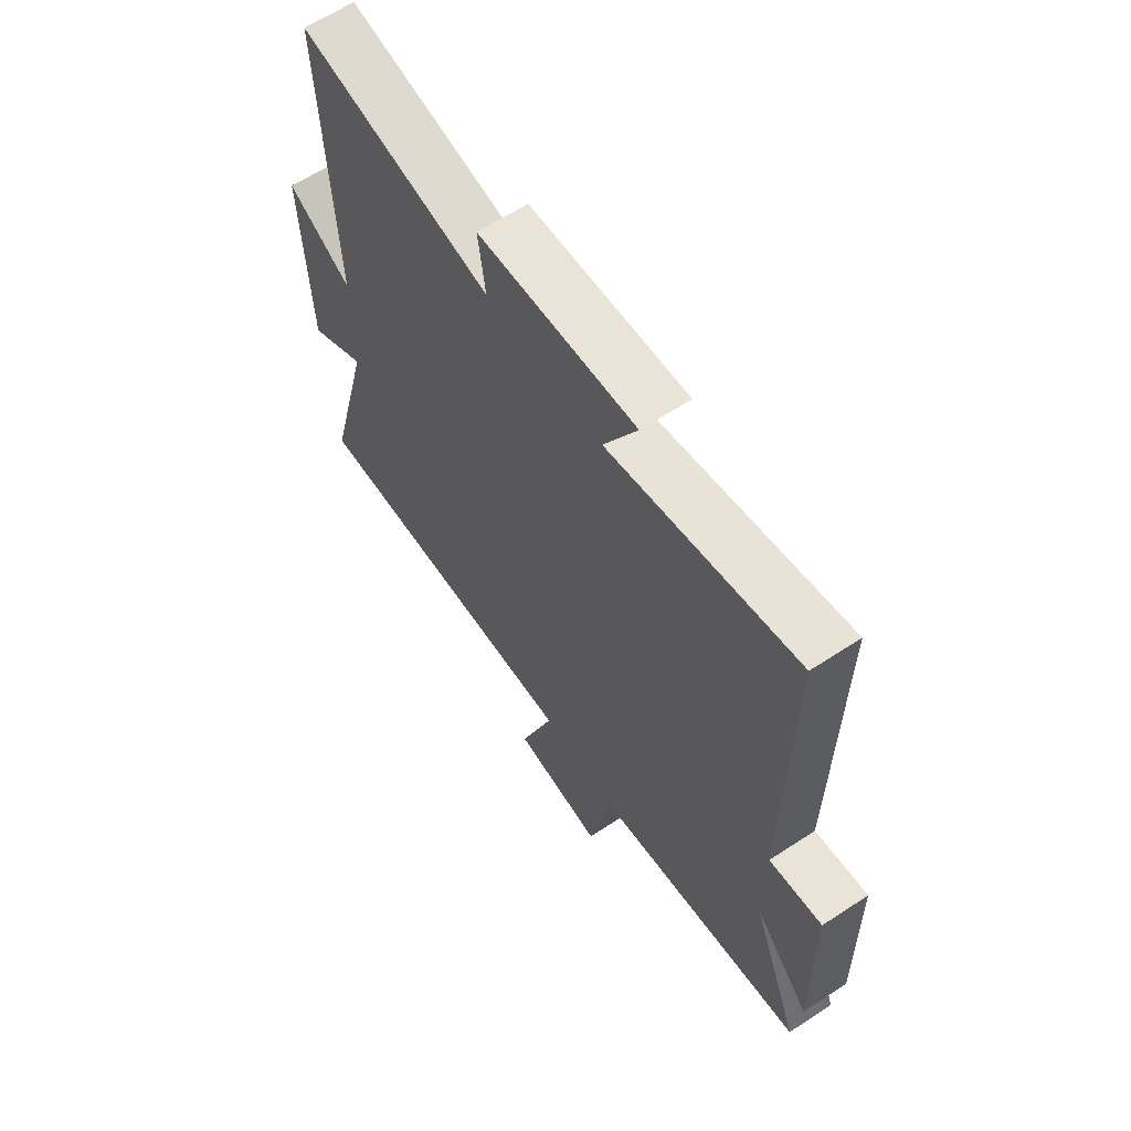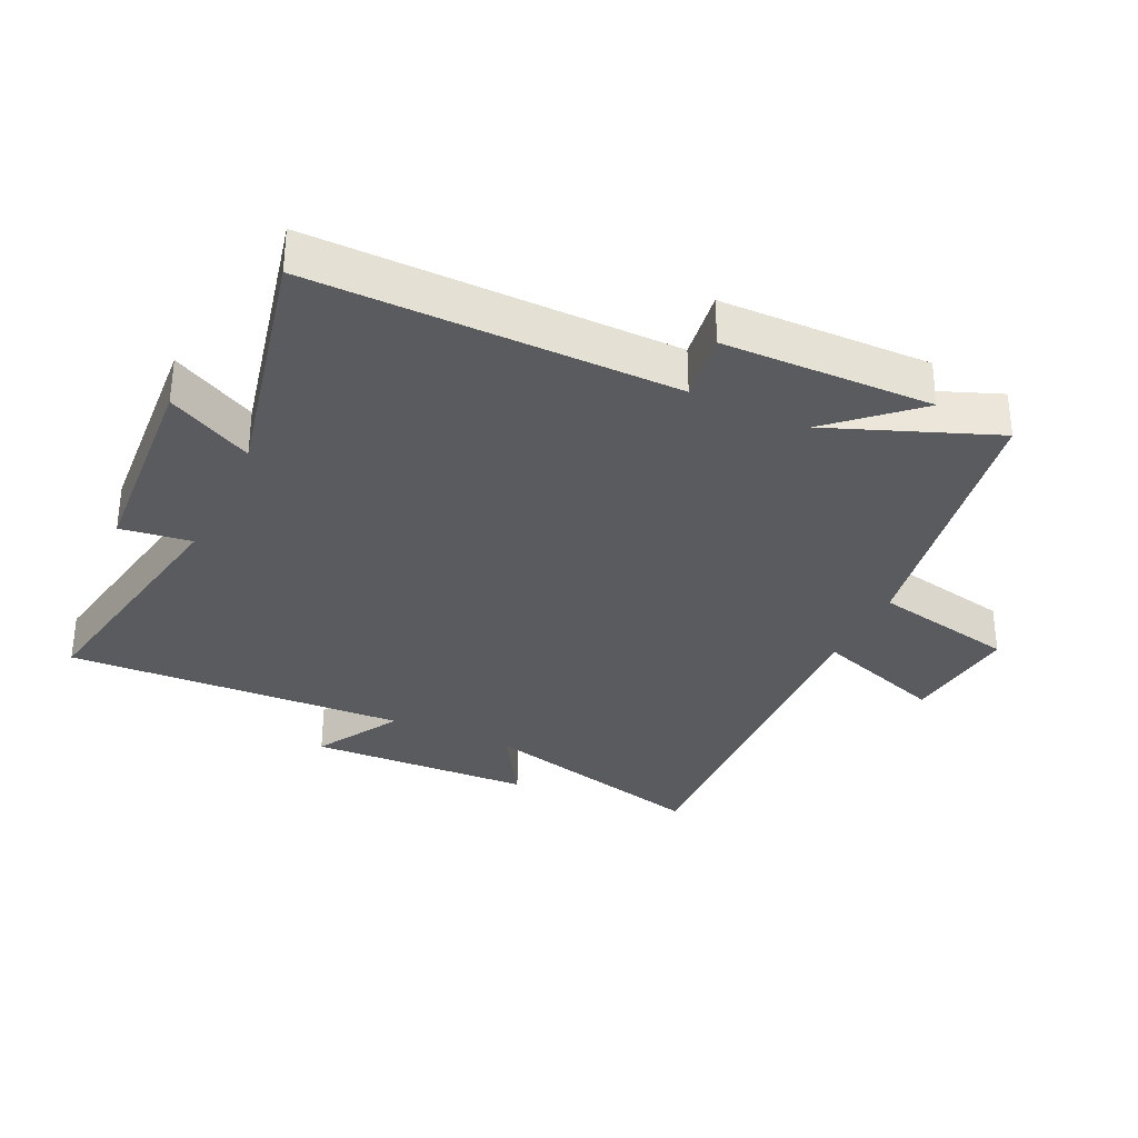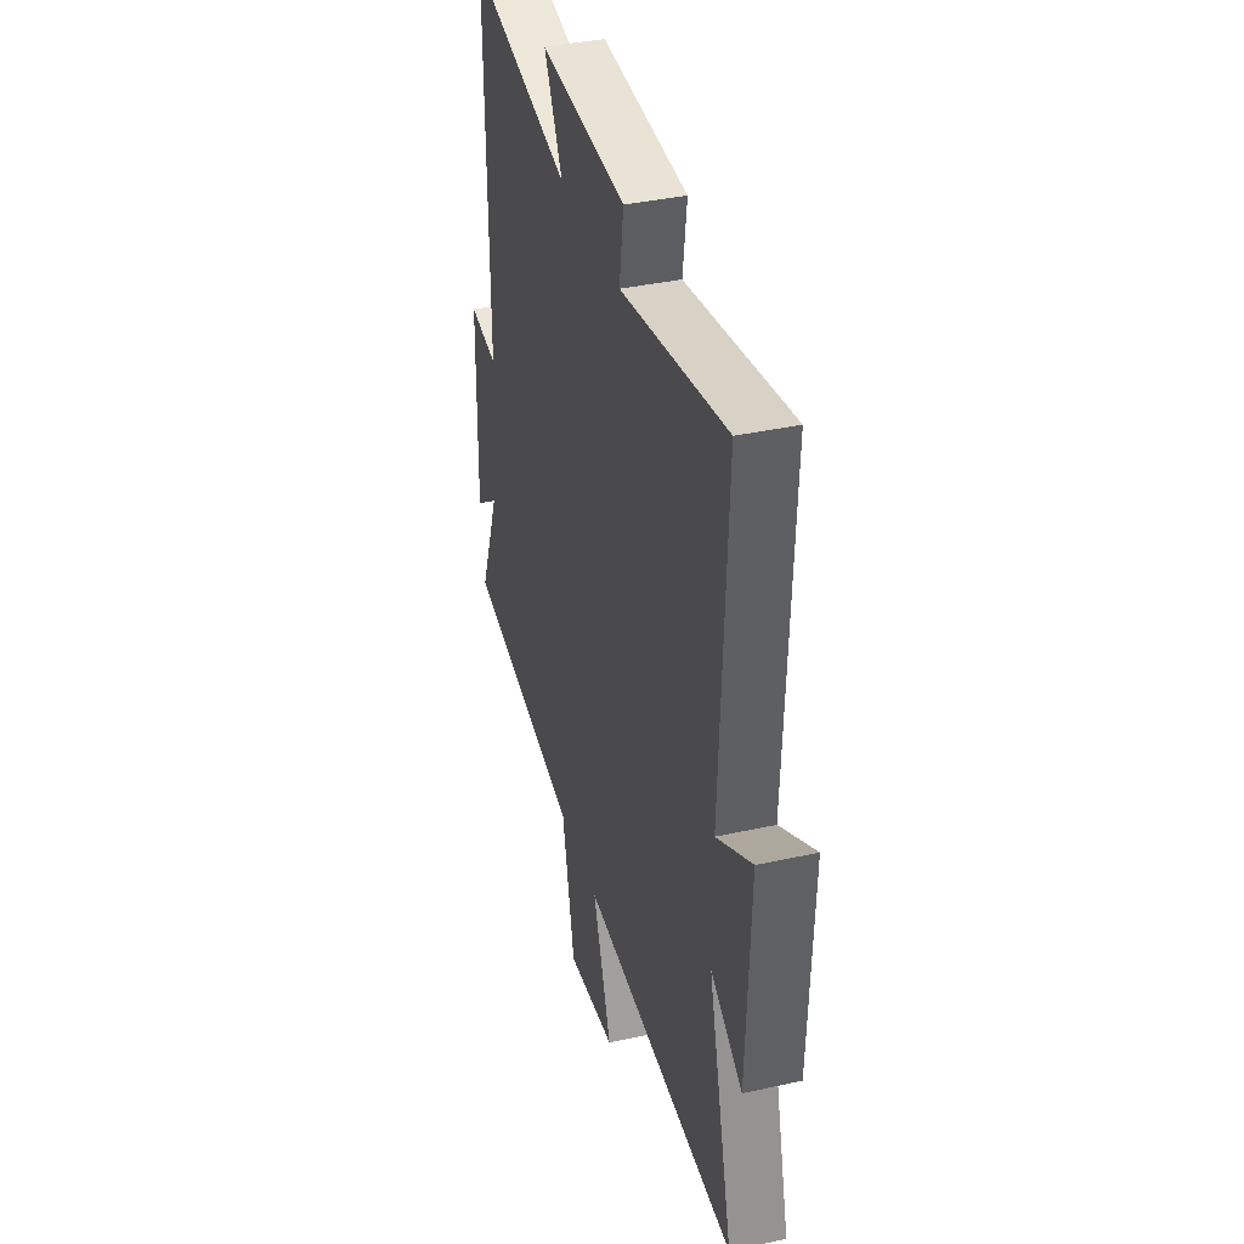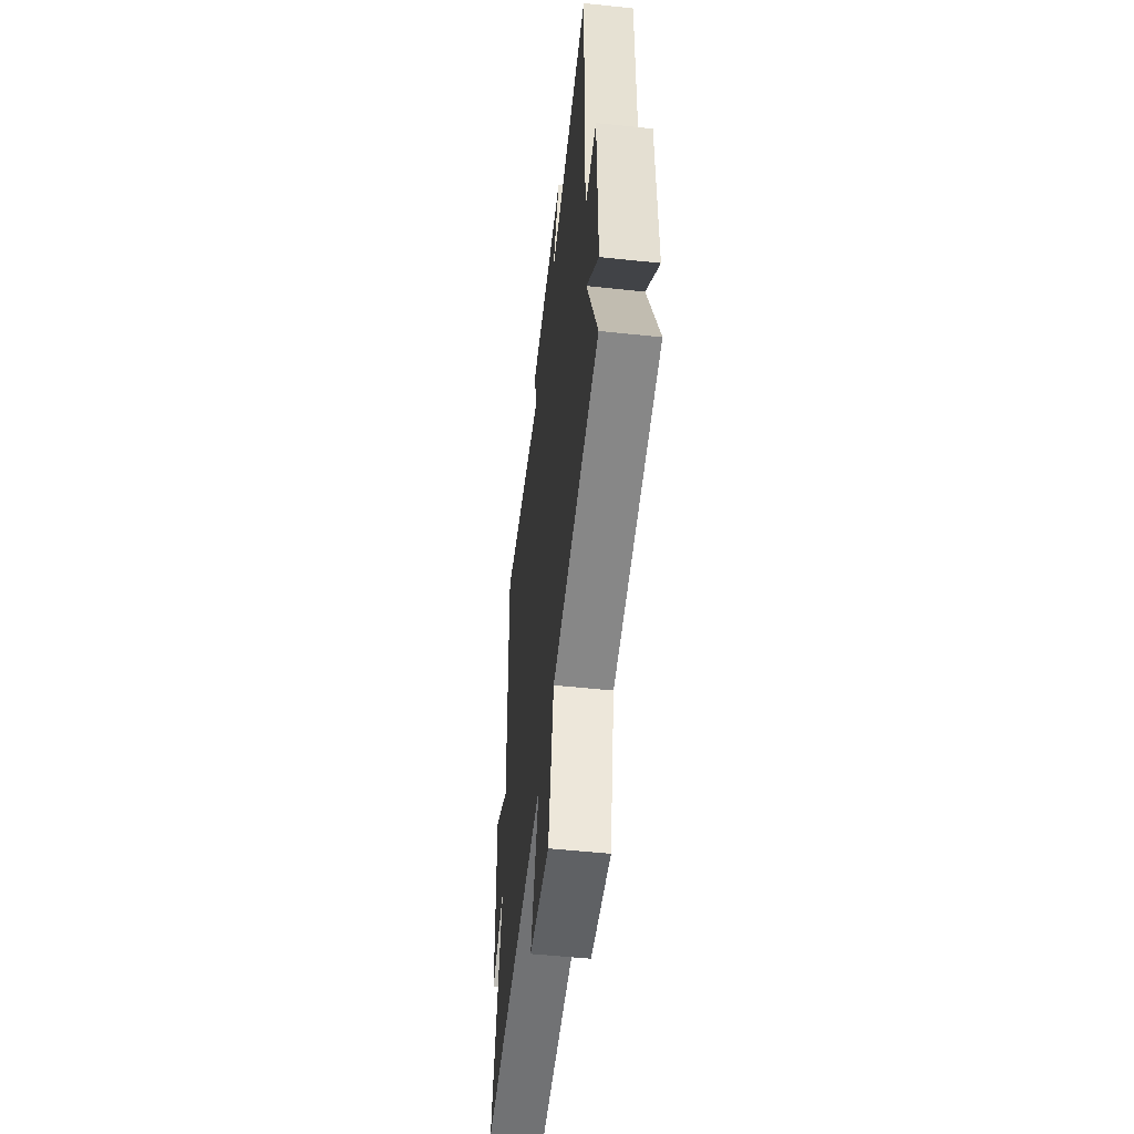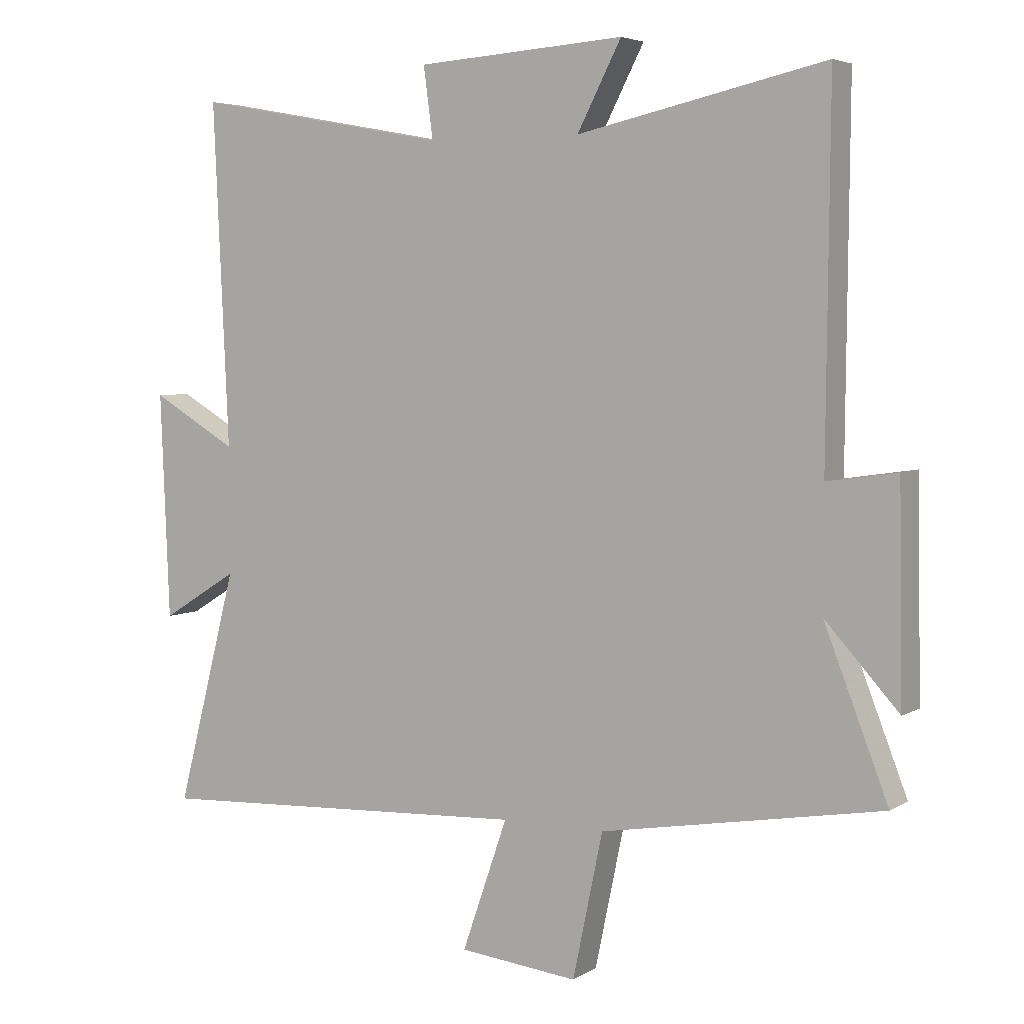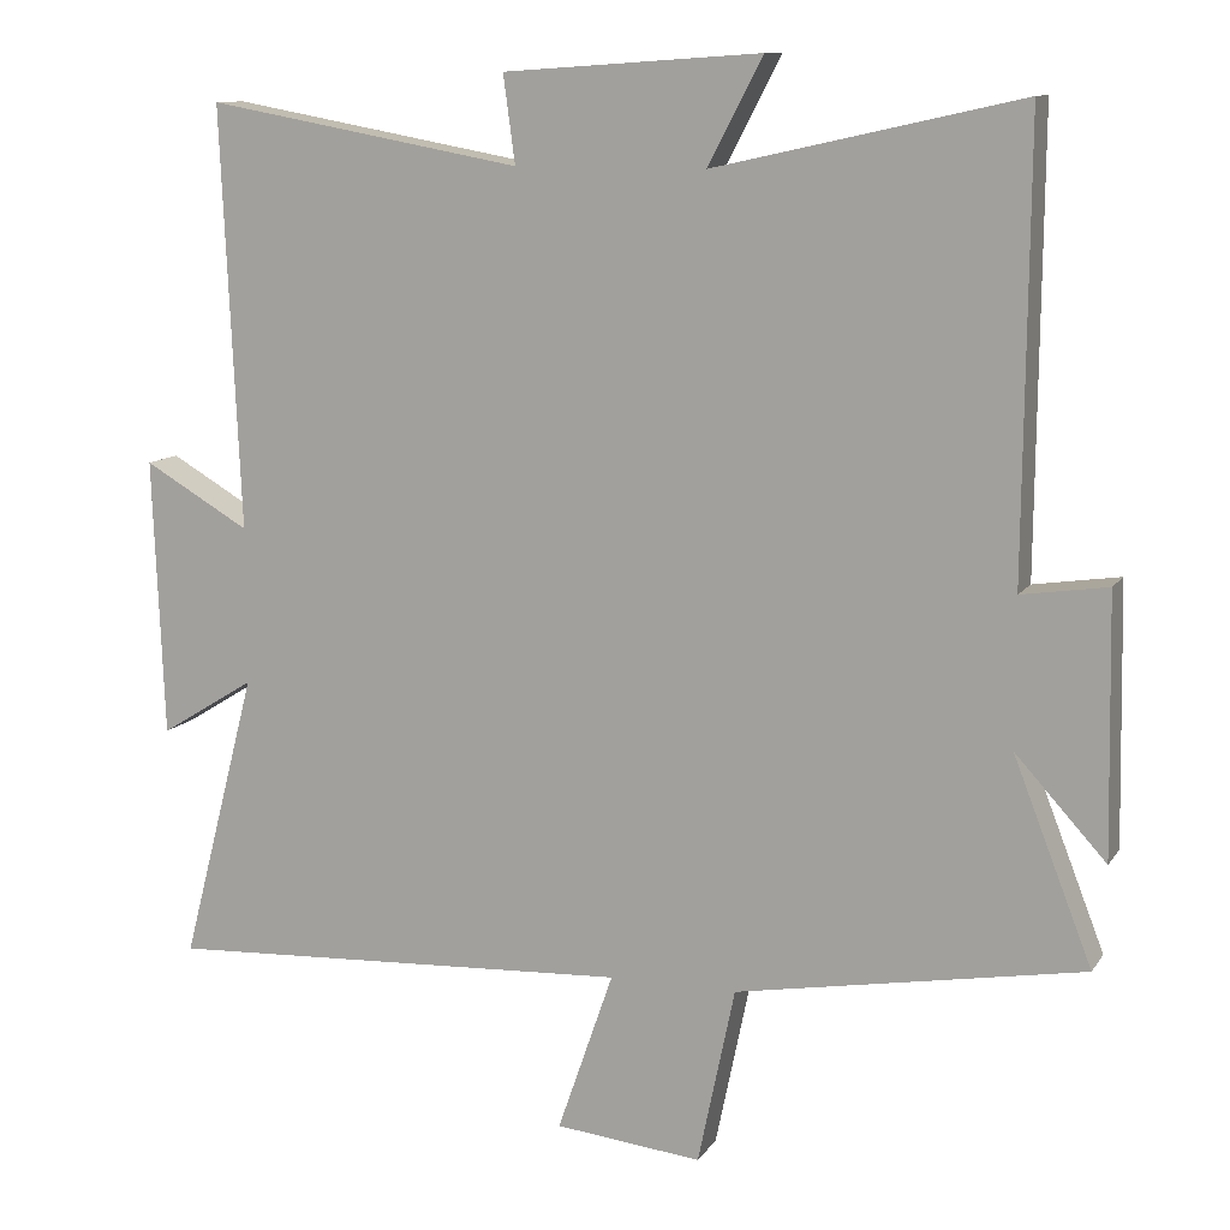
<metadata>
{"format":"obj","ext":"obj","renderer":"f3d","projection":"perspective","resolution":1024,"background":"white","views":[{"elev":62.9,"azim":56.4,"up":"+Z"},{"elev":-32.6,"azim":64.8,"up":"+Y"},{"elev":38.0,"azim":-105.7,"up":"+Z"},{"elev":-52.7,"azim":83.5,"up":"+Z"},{"elev":4.7,"azim":29.9,"up":"+Z"},{"elev":11.0,"azim":20.5,"up":"+Z"}]}
</metadata>
<code>
v -0.595 0.07 -0.528
v -0.5 0.07 -0.161
v -0.62 0.07 -0.235
v -0.634 0.07 0.117
v -0.5 0.07 0.039
v -0.524 0.07 0.573
v -0.124 0.07 0.5
v -0.139 0.07 0.611
v 0.187 0.07 0.633
v 0.118 0.07 0.5
v 0.505 0.07 0.586
v 0.5 0.07 0.019
v 0.609 0.07 0.035
v 0.615 0.07 -0.293
v 0.5 0.07 -0.167
v 0.6 0.07 -0.424
v 0.161 0.07 -0.5
v 0.114 0.07 -0.725
v -0.072 0.07 -0.705
v -0.001 0.07 -0.5
v -0.595 0 -0.528
v -0.5 0 -0.161
v -0.62 0 -0.235
v -0.634 0 0.117
v -0.5 0 0.039
v -0.524 0 0.573
v -0.124 0 0.5
v -0.139 0 0.611
v 0.187 0 0.633
v 0.118 0 0.5
v 0.505 0 0.586
v 0.5 0 0.019
v 0.609 0 0.035
v 0.615 0 -0.293
v 0.5 0 -0.167
v 0.6 0 -0.424
v 0.161 0 -0.5
v 0.114 0 -0.725
v -0.072 0 -0.705
v -0.001 0 -0.5
f 17 18 19 20
f 15 16 17 20
f 15 20 1 2
f 12 13 14 15
f 12 15 2
f 10 11 12 2
f 7 8 9 10
f 7 10 2 3
f 5 6 7
f 5 7 3
f 3 4 5
f 40 39 38 37
f 40 37 36 35
f 22 21 40 35
f 35 34 33 32
f 22 35 32
f 22 32 31 30
f 30 29 28 27
f 23 22 30 27
f 27 26 25
f 23 27 25
f 25 24 23
f 1 21 22 2
f 2 22 23 3
f 3 23 24 4
f 4 24 25 5
f 5 25 26 6
f 6 26 27 7
f 7 27 28 8
f 8 28 29 9
f 9 29 30 10
f 10 30 31 11
f 11 31 32 12
f 12 32 33 13
f 13 33 34 14
f 14 34 35 15
f 15 35 36 16
f 16 36 37 17
f 17 37 38 18
f 18 38 39 19
f 19 39 40 20
f 20 40 21 1

</code>
